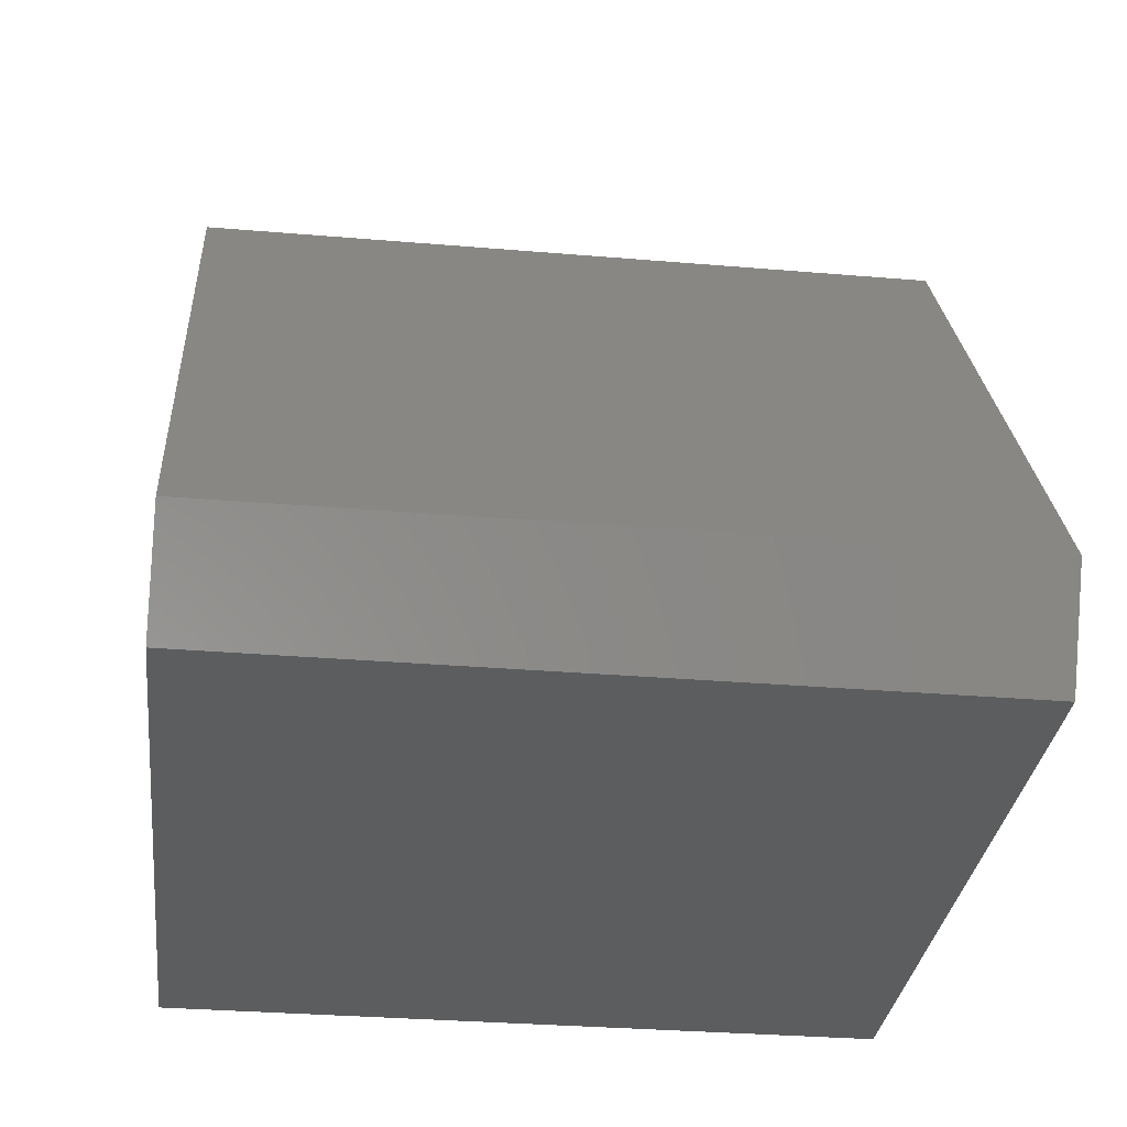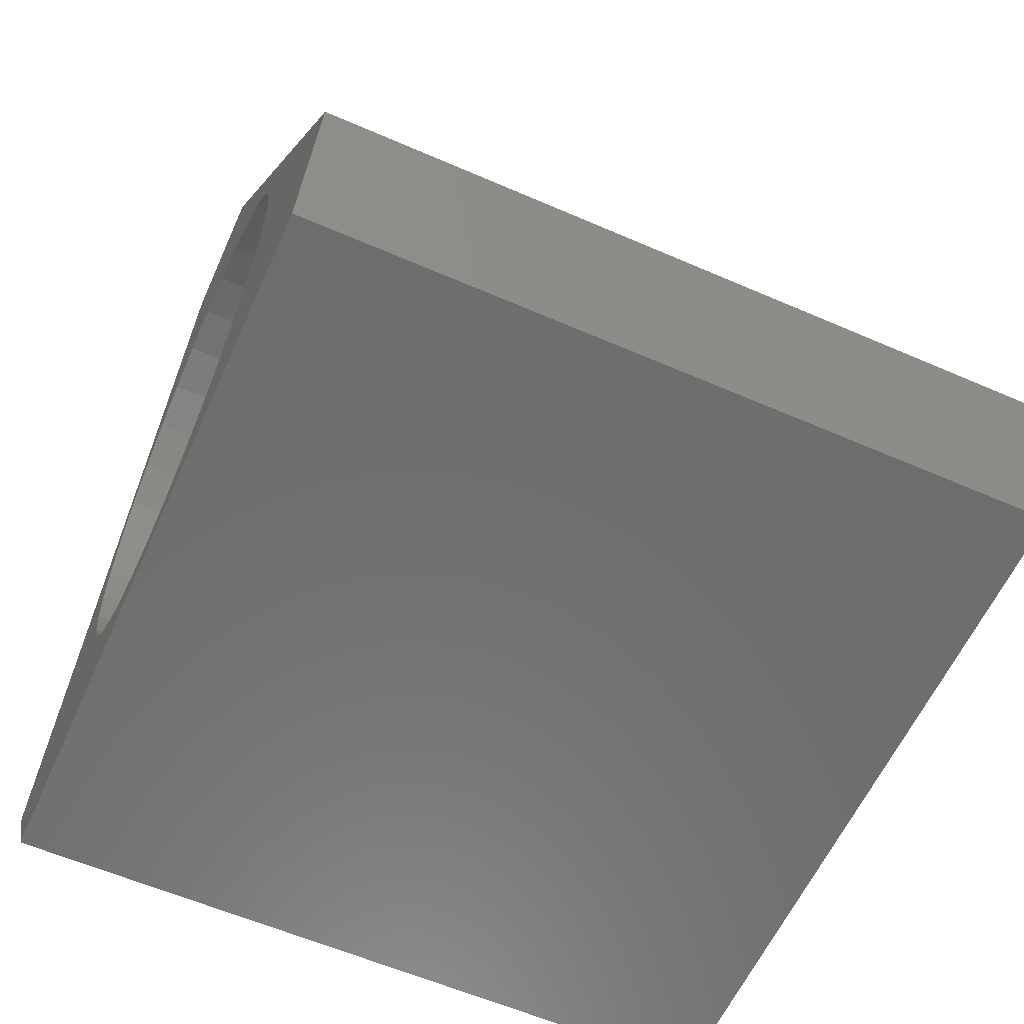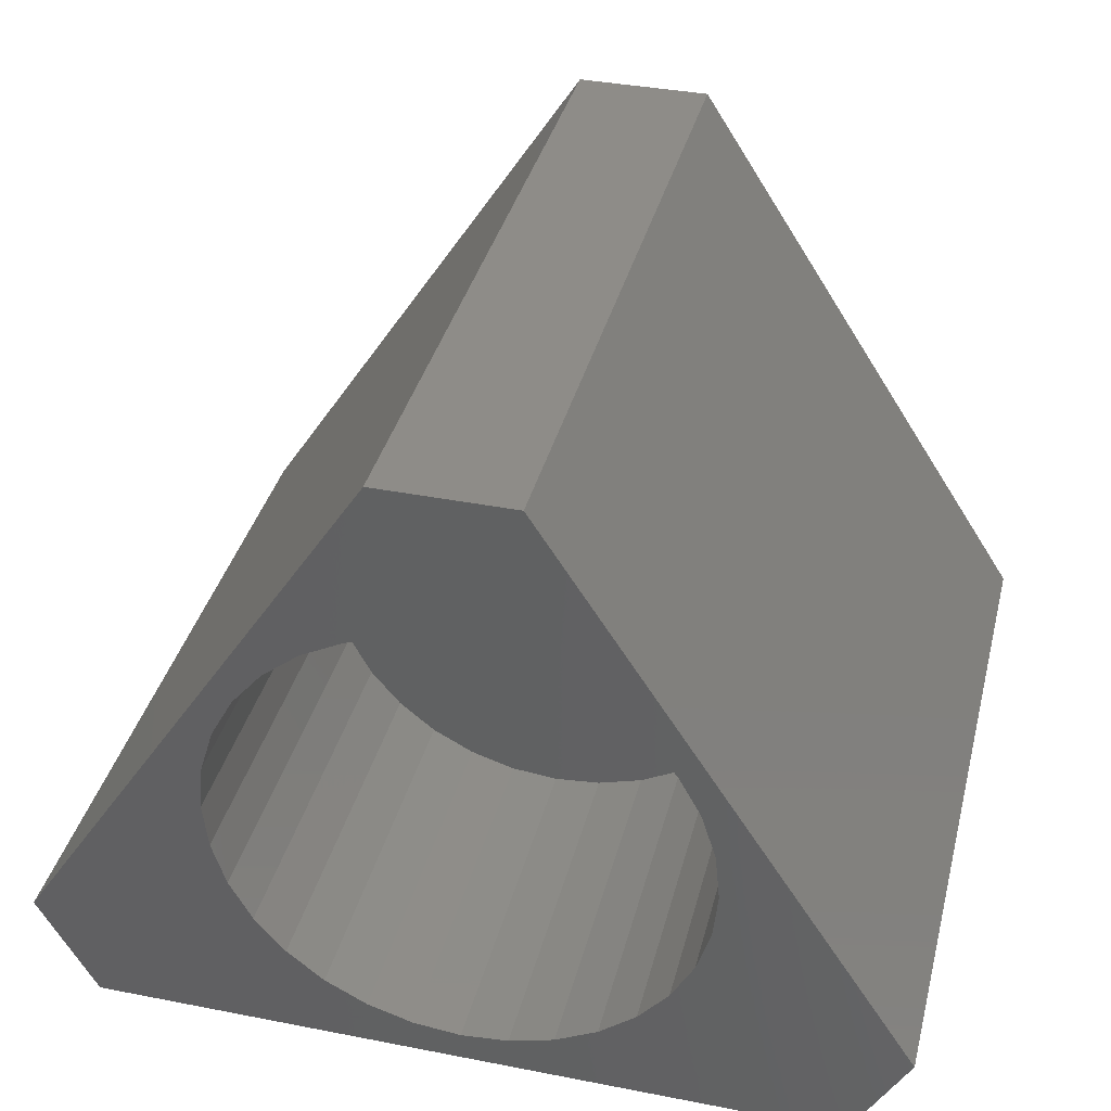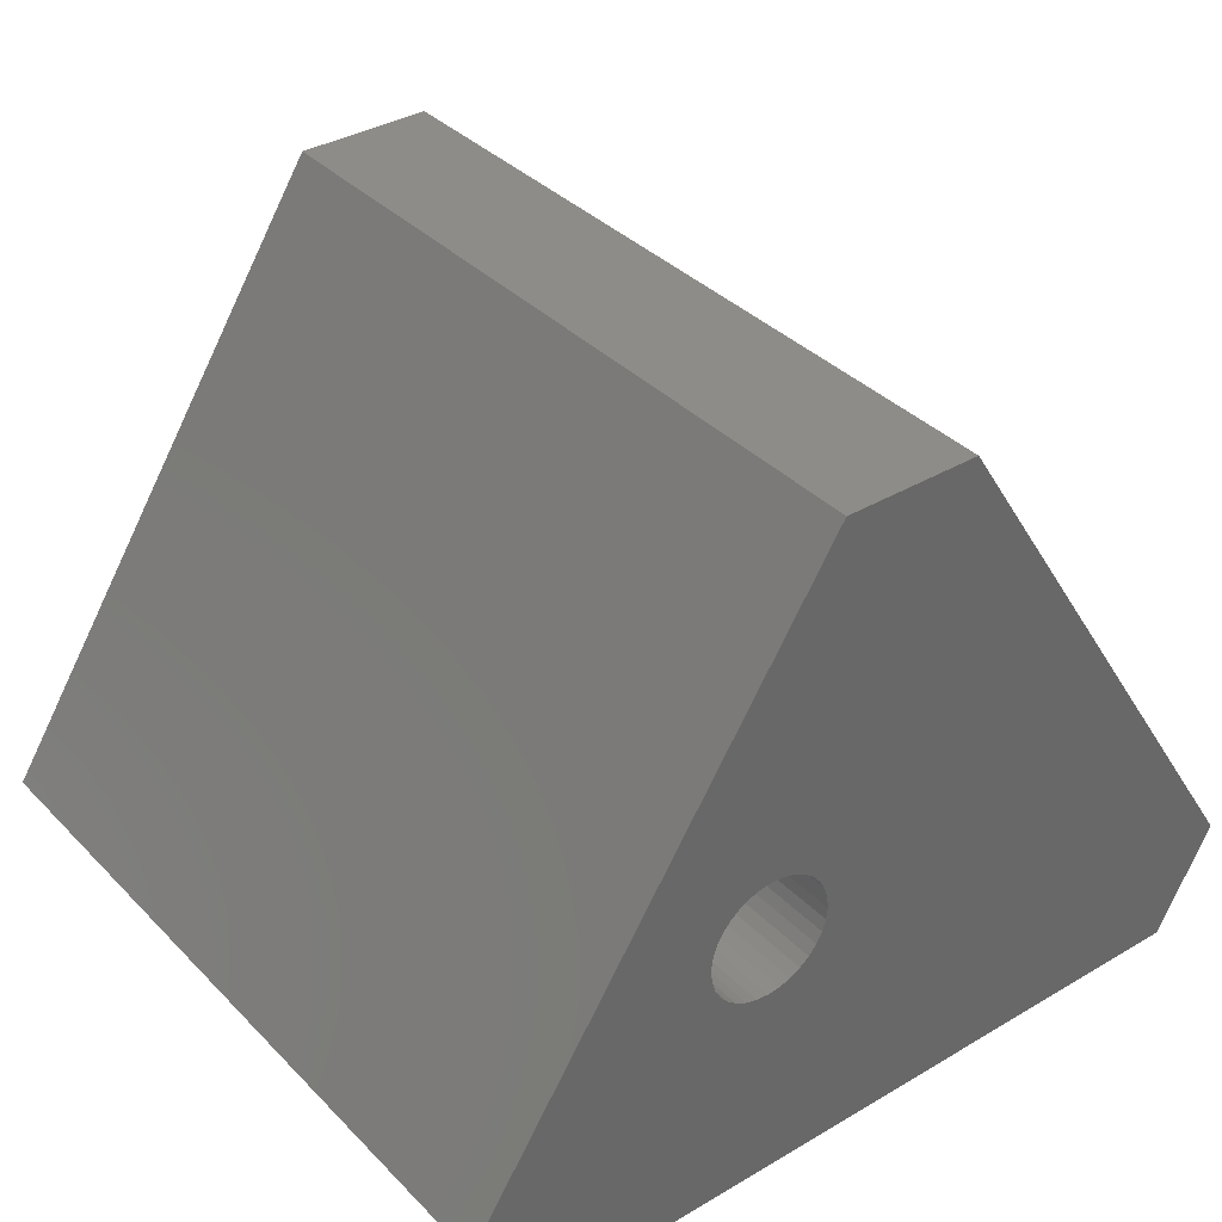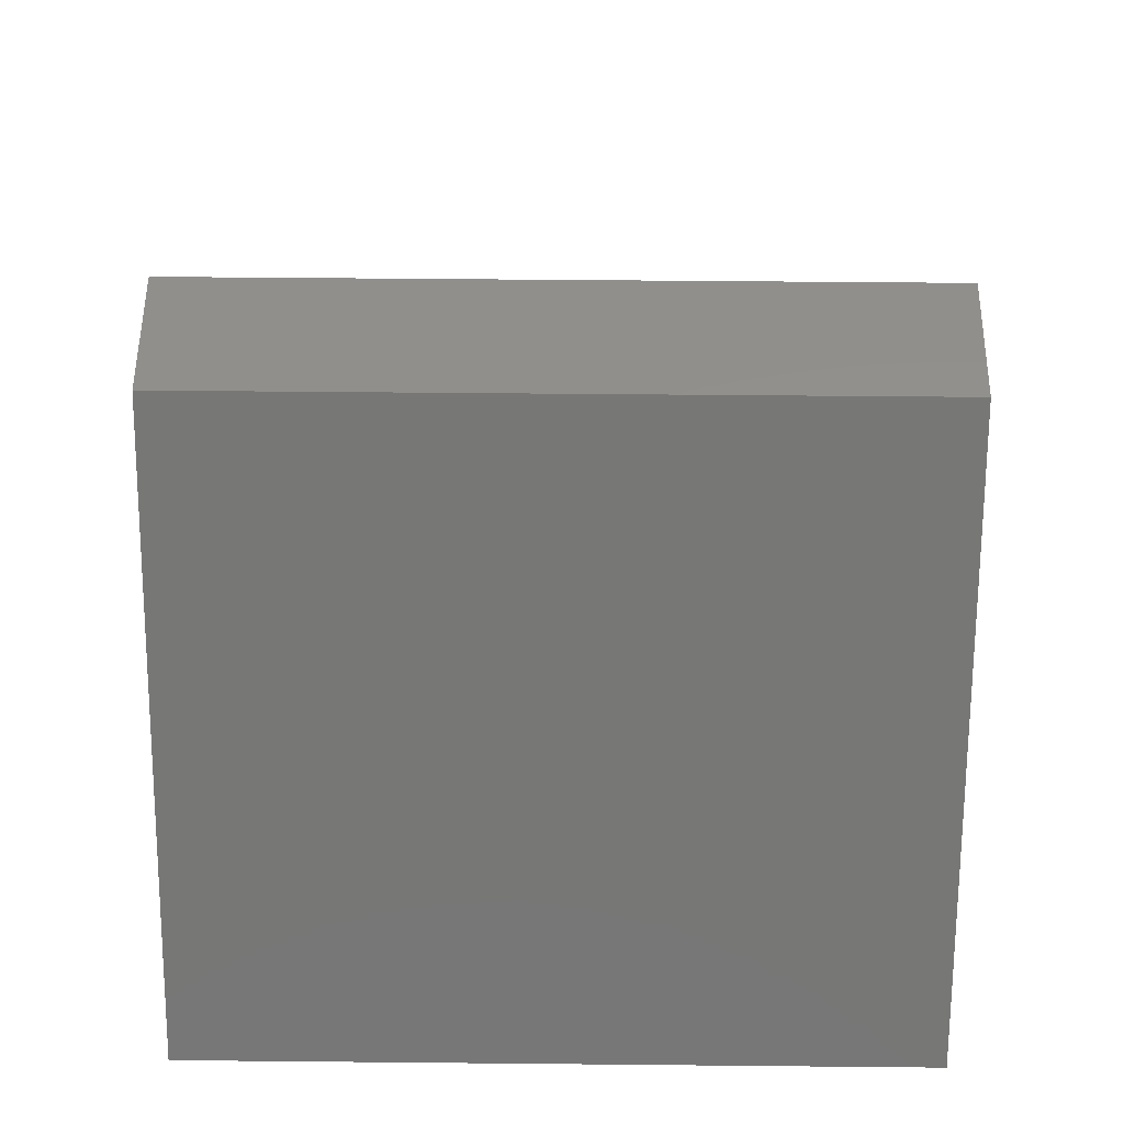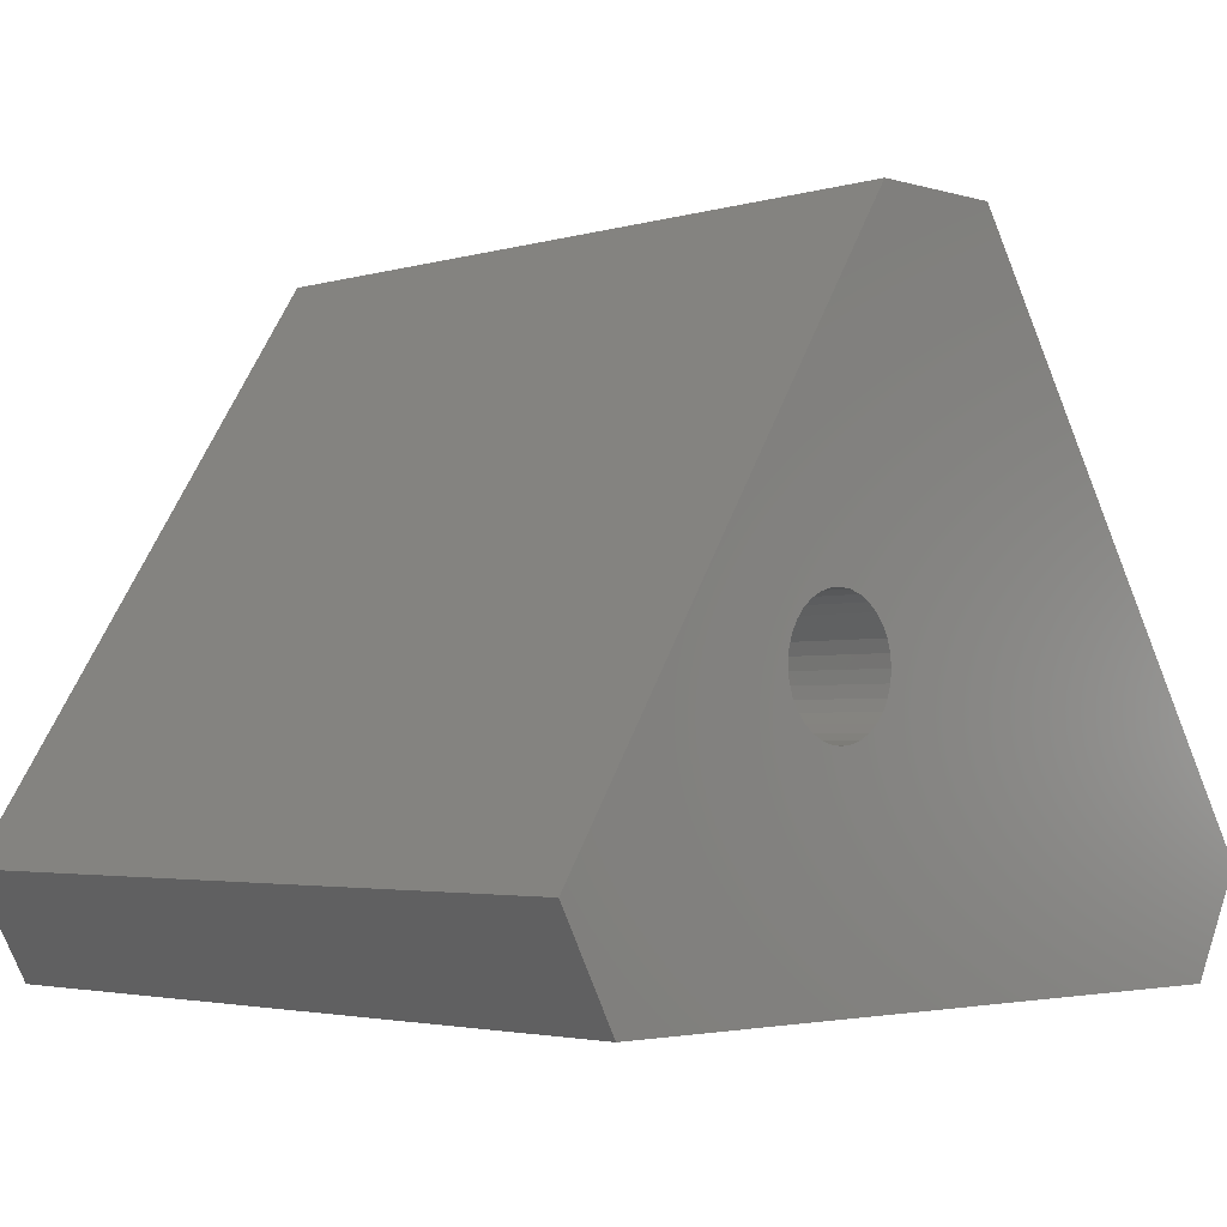
<metadata>
{"format":"stl","ext":"stl","renderer":"f3d","projection":"perspective","resolution":1024,"background":"white","views":[{"elev":-31.7,"azim":-96.8,"up":"+Y"},{"elev":-59.5,"azim":-114.1,"up":"+Y"},{"elev":37.3,"azim":-165.9,"up":"+Y"},{"elev":36.2,"azim":-37.7,"up":"+Y"},{"elev":53.1,"azim":-89.4,"up":"+Y"},{"elev":-3.0,"azim":-45.2,"up":"+Y"}]}
</metadata>
<code>
# stl→obj: 144 verts, 288 faces
v -5 2.5 127
v -4.512 2.452 127
v -4.512 2.452 141.9
v -5 2.5 141.9
v -4.043 2.31 127
v -4.043 2.31 141.9
v -3.611 2.079 127
v -3.611 2.079 141.9
v -3.232 1.768 127
v -3.232 1.768 141.9
v -2.921 1.389 127
v -2.921 1.389 141.9
v -2.69 0.9567 127
v -2.69 0.9567 141.9
v -2.548 0.4877 127
v -2.548 0.4877 141.9
v -2.5 0 127
v -2.5 0 141.9
v -2.548 -0.4877 127
v -2.548 -0.4877 141.9
v -2.69 -0.9567 127
v -2.69 -0.9567 141.9
v -2.921 -1.389 127
v -2.921 -1.389 141.9
v -3.232 -1.768 127
v -3.232 -1.768 141.9
v -3.611 -2.079 127
v -3.611 -2.079 141.9
v -4.043 -2.31 127
v -4.043 -2.31 141.9
v -4.512 -2.452 127
v -4.512 -2.452 141.9
v -5 -2.5 127
v -5 -2.5 141.9
v -5.488 -2.452 127
v -5.488 -2.452 141.9
v -5.957 -2.31 127
v -5.957 -2.31 141.9
v -6.389 -2.079 127
v -6.389 -2.079 141.9
v -6.768 -1.768 127
v -6.768 -1.768 141.9
v -7.079 -1.389 127
v -7.079 -1.389 141.9
v -7.31 -0.9567 127
v -7.31 -0.9567 141.9
v -7.452 -0.4877 127
v -7.452 -0.4877 141.9
v -7.5 2e-06 127
v -7.5 2e-06 141.9
v -7.452 0.4877 127
v -7.452 0.4877 141.9
v -7.31 0.9567 127
v -7.31 0.9567 141.9
v -7.079 1.389 127
v -7.079 1.389 141.9
v -6.768 1.768 127
v -6.768 1.768 141.9
v -6.389 2.079 127
v -6.389 2.079 141.9
v -5.957 2.31 127
v -5.957 2.31 141.9
v -5.488 2.452 127
v -5.488 2.452 141.9
v 15 -11 111.9
v 17.29 -6.799 111.9
v 17.29 -6.799 141.9
v 15 -11 141.9
v 0 15.8 141.9
v -2.711 15.8 141.9
v -17.29 -6.799 141.9
v -15 -11 141.9
v 0 -11 141.9
v 0 -11 111.9
v -3e-06 -9.75 111.9
v 1.902 -9.563 111.9
v 3.731 -9.008 111.9
v 0 9.75 111.9
v -0 15.8 111.9
v 2.711 15.8 111.9
v 1.902 9.563 111.9
v 5.417 -8.107 111.9
v 3.731 9.008 111.9
v 5.417 8.107 111.9
v 6.894 -6.894 111.9
v 8.107 -5.417 111.9
v 6.894 6.894 111.9
v 8.107 5.417 111.9
v 9.008 -3.731 111.9
v 9.563 -1.902 111.9
v 9.008 3.731 111.9
v 9.75 1e-06 111.9
v 9.563 1.902 111.9
v -17.29 -6.799 111.9
v -2.711 15.8 111.9
v 0 9.75 127
v 1.902 9.563 127
v 3.731 9.008 127
v 5.417 8.107 127
v 6.894 6.894 127
v 8.107 5.417 127
v 9.008 3.731 127
v 9.563 1.902 127
v 9.75 1e-06 127
v 9.563 -1.902 127
v 9.008 -3.731 127
v 8.107 -5.417 127
v 6.894 -6.894 127
v 5.417 -8.107 127
v 3.731 -9.008 127
v 1.902 -9.563 127
v -3e-06 -9.75 127
v -15 -11 111.9
v -1.902 9.563 111.9
v -1.902 -9.563 111.9
v -3.731 -9.008 111.9
v -3.731 9.008 111.9
v -5.417 8.107 111.9
v -5.417 -8.107 111.9
v -6.894 6.894 111.9
v -8.107 5.417 111.9
v -6.894 -6.894 111.9
v -8.107 -5.417 111.9
v -9.008 3.731 111.9
v -9.008 -3.731 111.9
v -9.563 -1.902 111.9
v -9.563 1.902 111.9
v -9.75 9e-06 111.9
v 2.711 15.8 141.9
v -5.417 8.107 127
v -6.894 6.894 127
v -8.107 5.417 127
v -9.563 -1.902 127
v -9.008 -3.731 127
v -3.731 9.008 127
v -3.731 -9.008 127
v -1.902 -9.563 127
v -8.107 -5.417 127
v -6.894 -6.894 127
v -5.417 -8.107 127
v -9.008 3.731 127
v -9.563 1.902 127
v -9.75 9e-06 127
v -1.902 9.563 127
f 1 2 3
f 1 3 4
f 2 5 6
f 2 6 3
f 5 7 8
f 5 8 6
f 7 9 10
f 7 10 8
f 9 11 12
f 9 12 10
f 11 13 14
f 11 14 12
f 13 15 16
f 13 16 14
f 15 17 18
f 15 18 16
f 17 19 20
f 17 20 18
f 19 21 22
f 19 22 20
f 21 23 24
f 21 24 22
f 23 25 26
f 23 26 24
f 25 27 28
f 25 28 26
f 27 29 30
f 27 30 28
f 29 31 32
f 29 32 30
f 31 33 34
f 31 34 32
f 33 35 36
f 33 36 34
f 35 37 38
f 35 38 36
f 37 39 40
f 37 40 38
f 39 41 42
f 39 42 40
f 41 43 44
f 41 44 42
f 43 45 46
f 43 46 44
f 45 47 48
f 45 48 46
f 47 49 50
f 47 50 48
f 49 51 52
f 49 52 50
f 51 53 54
f 51 54 52
f 53 55 56
f 53 56 54
f 55 57 58
f 55 58 56
f 57 59 60
f 57 60 58
f 59 61 62
f 59 62 60
f 61 63 64
f 61 64 62
f 63 1 4
f 63 4 64
f 65 66 67
f 65 67 68
f 4 69 70
f 70 71 72
f 72 73 34
f 72 34 36
f 64 4 70
f 62 64 70
f 72 36 38
f 72 38 40
f 60 62 70
f 58 60 70
f 72 40 42
f 72 42 44
f 56 58 70
f 54 56 70
f 72 44 46
f 72 46 48
f 54 70 72
f 52 54 72
f 72 48 50
f 72 50 52
f 66 65 74
f 74 75 76
f 74 76 77
f 78 79 80
f 81 78 80
f 66 74 77
f 66 77 82
f 83 81 80
f 84 83 80
f 66 82 85
f 66 85 86
f 87 84 80
f 88 87 80
f 66 86 89
f 66 89 90
f 88 80 66
f 91 88 66
f 66 90 92
f 93 91 66
f 92 93 66
f 74 65 68
f 74 68 73
f 94 71 70
f 94 70 95
f 96 97 98
f 98 99 100
f 100 101 102
f 102 103 104
f 104 105 106
f 106 107 108
f 108 109 110
f 110 111 112
f 112 33 31
f 112 31 29
f 108 110 112
f 104 106 108
f 100 102 104
f 96 98 100
f 2 1 96
f 5 2 96
f 96 100 104
f 104 108 112
f 112 29 27
f 112 27 25
f 96 104 112
f 7 5 96
f 9 7 96
f 112 25 23
f 112 23 21
f 11 9 96
f 13 11 96
f 112 21 19
f 112 19 17
f 15 13 96
f 112 17 15
f 112 15 96
f 113 72 71
f 113 71 94
f 74 113 94
f 95 79 78
f 95 78 114
f 115 75 74
f 116 115 74
f 95 114 117
f 95 117 118
f 116 74 94
f 119 116 94
f 95 118 120
f 95 120 121
f 122 119 94
f 123 122 94
f 94 95 121
f 94 121 124
f 125 123 94
f 126 125 94
f 94 124 127
f 128 126 94
f 94 127 128
f 66 80 129
f 66 129 67
f 129 69 4
f 129 4 3
f 68 67 129
f 34 73 68
f 32 34 68
f 129 3 6
f 129 6 8
f 30 32 68
f 28 30 68
f 68 129 8
f 68 8 10
f 26 28 68
f 24 26 68
f 68 10 12
f 68 12 14
f 22 24 68
f 20 22 68
f 68 14 16
f 18 20 68
f 16 18 68
f 91 102 101
f 91 101 88
f 118 130 131
f 118 131 120
f 76 111 110
f 76 110 77
f 92 104 103
f 92 103 93
f 120 131 132
f 120 132 121
f 126 133 134
f 126 134 125
f 87 100 99
f 87 99 84
f 117 135 130
f 117 130 118
f 89 106 105
f 89 105 90
f 81 97 96
f 81 96 78
f 116 136 137
f 116 137 115
f 115 137 112
f 115 112 75
f 75 112 111
f 75 111 76
f 123 138 139
f 123 139 122
f 122 139 140
f 122 140 119
f 82 109 108
f 82 108 85
f 124 141 142
f 124 142 127
f 83 98 97
f 83 97 81
f 125 134 138
f 125 138 123
f 93 103 102
f 93 102 91
f 88 101 100
f 88 100 87
f 86 107 106
f 86 106 89
f 85 108 107
f 85 107 86
f 127 142 143
f 127 143 128
f 77 110 109
f 77 109 82
f 90 105 104
f 90 104 92
f 121 132 141
f 121 141 124
f 78 96 144
f 78 144 114
f 84 99 98
f 84 98 83
f 119 140 136
f 119 136 116
f 128 143 133
f 128 133 126
f 114 144 135
f 114 135 117
f 144 96 1
f 144 1 63
f 130 135 144
f 132 131 130
f 142 141 132
f 133 143 142
f 138 134 133
f 140 139 138
f 137 136 140
f 33 112 137
f 35 33 137
f 137 140 138
f 138 133 142
f 142 132 130
f 130 144 63
f 130 63 61
f 137 138 142
f 37 35 137
f 39 37 137
f 142 130 61
f 142 61 59
f 41 39 137
f 43 41 137
f 142 59 57
f 142 57 55
f 43 137 142
f 45 43 142
f 142 55 53
f 142 53 51
f 47 45 142
f 142 51 49
f 49 47 142
f 79 95 70
f 79 70 69
f 113 74 73
f 113 73 72
f 80 79 69
f 80 69 129

</code>
